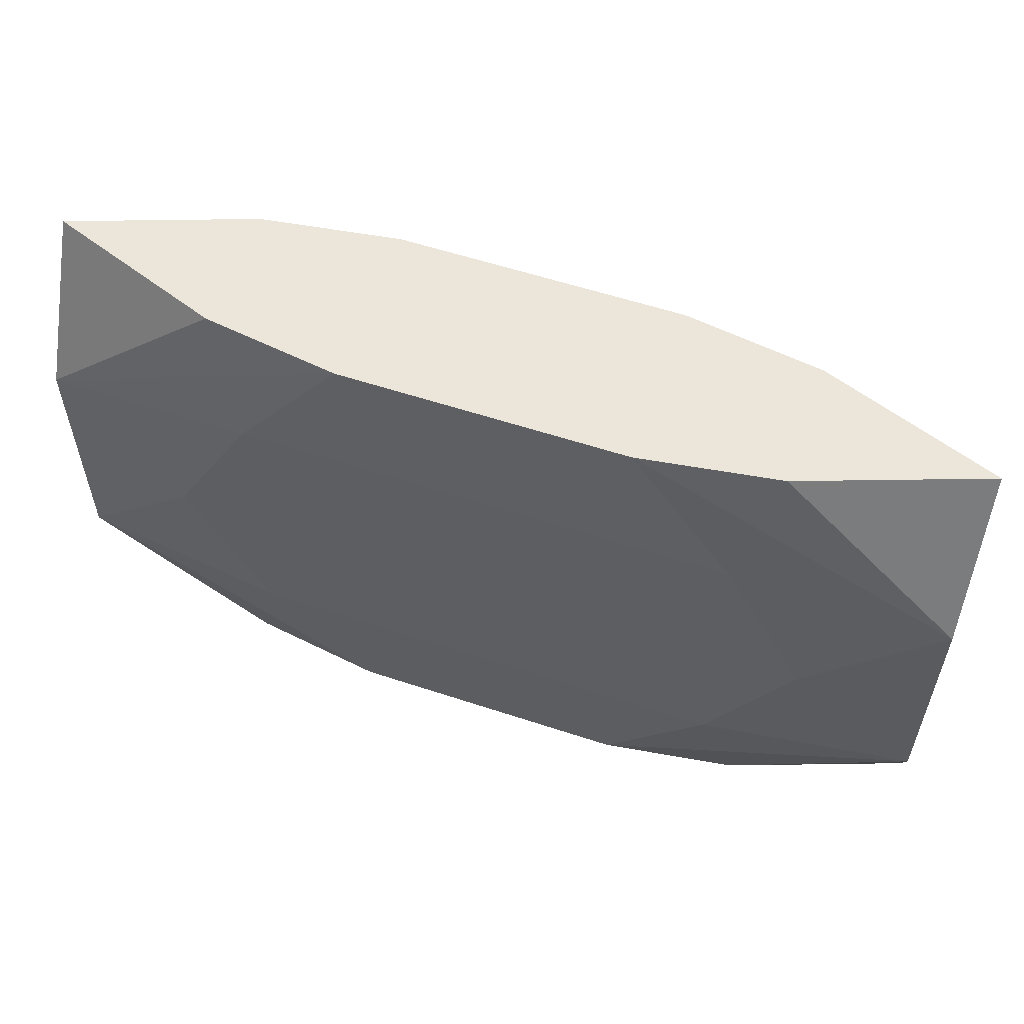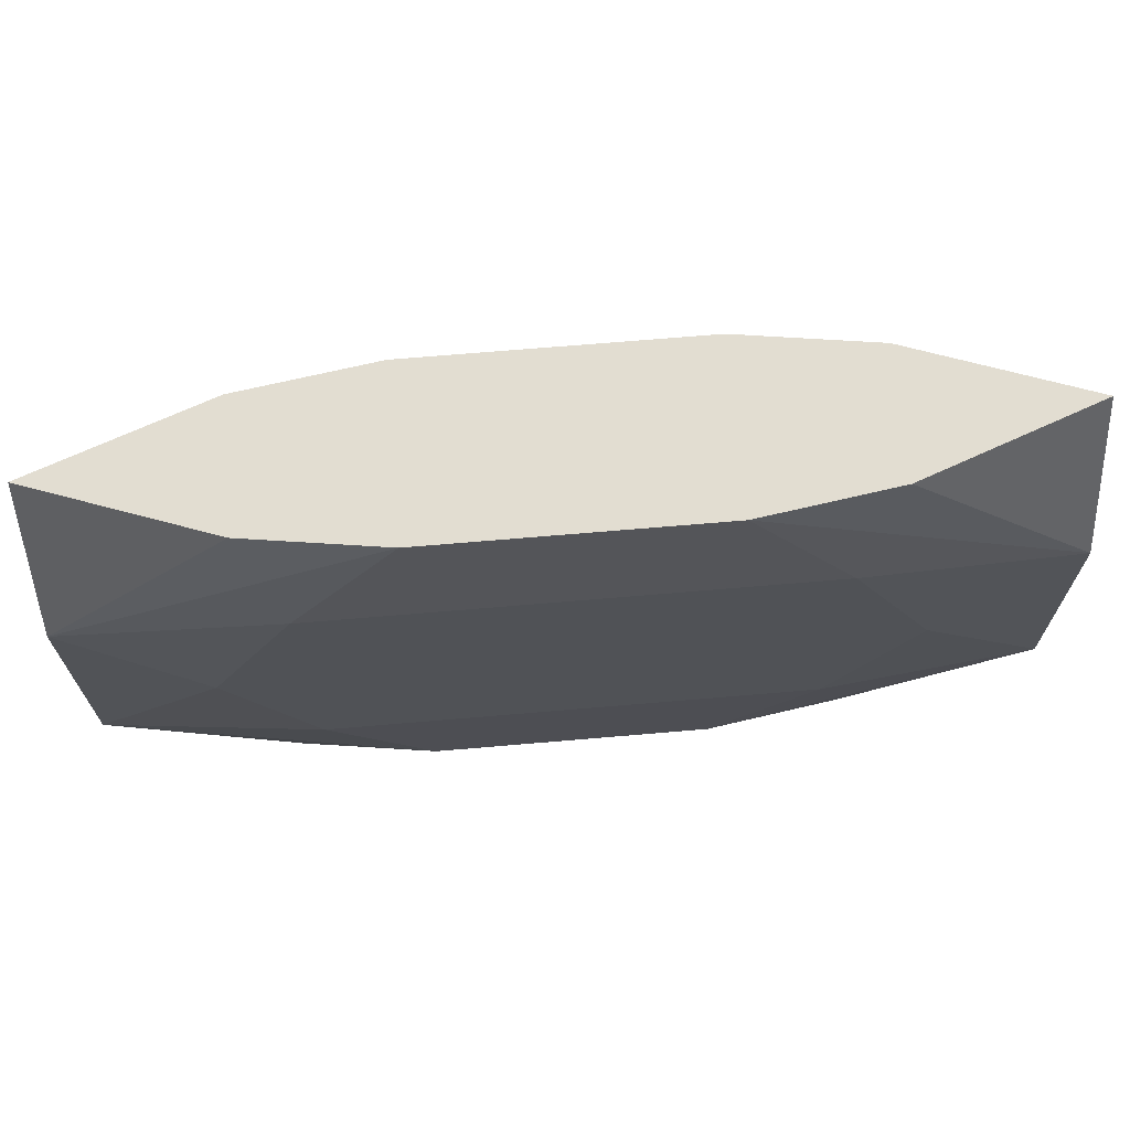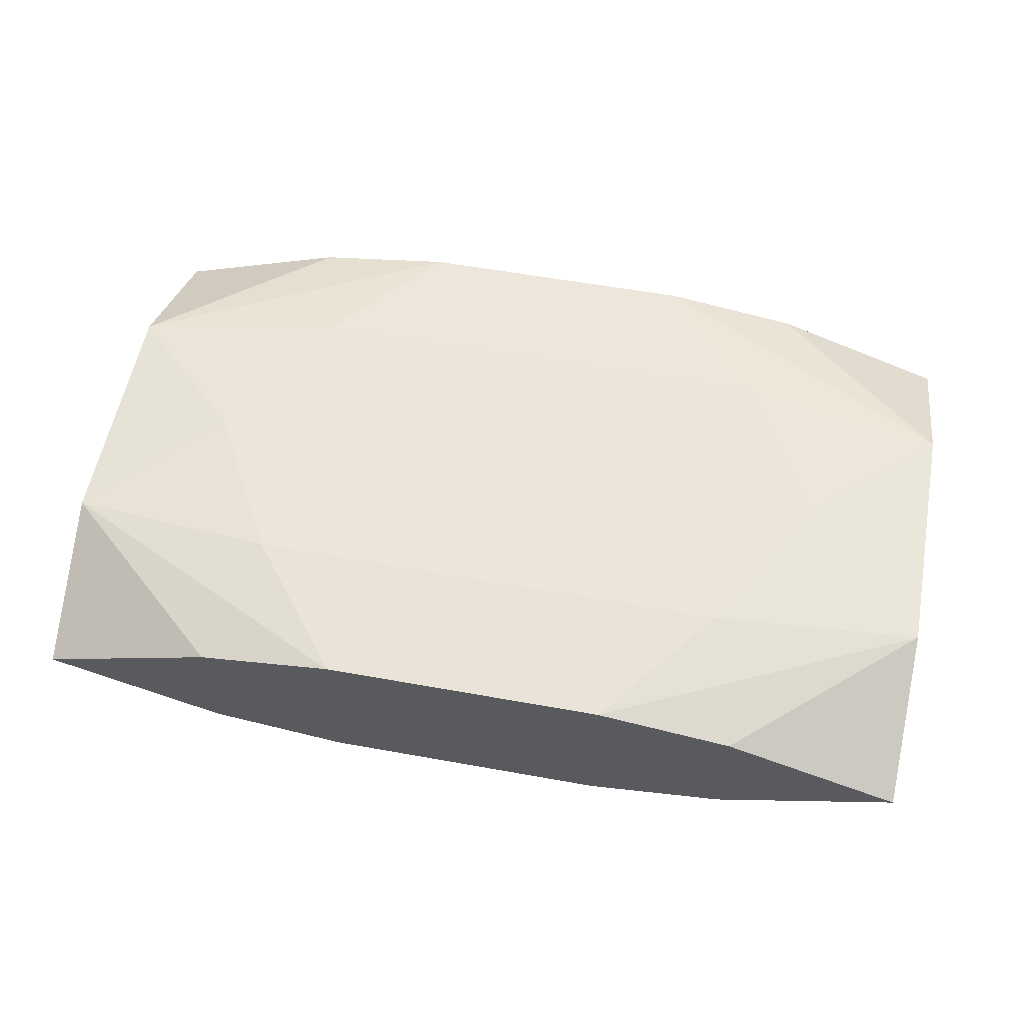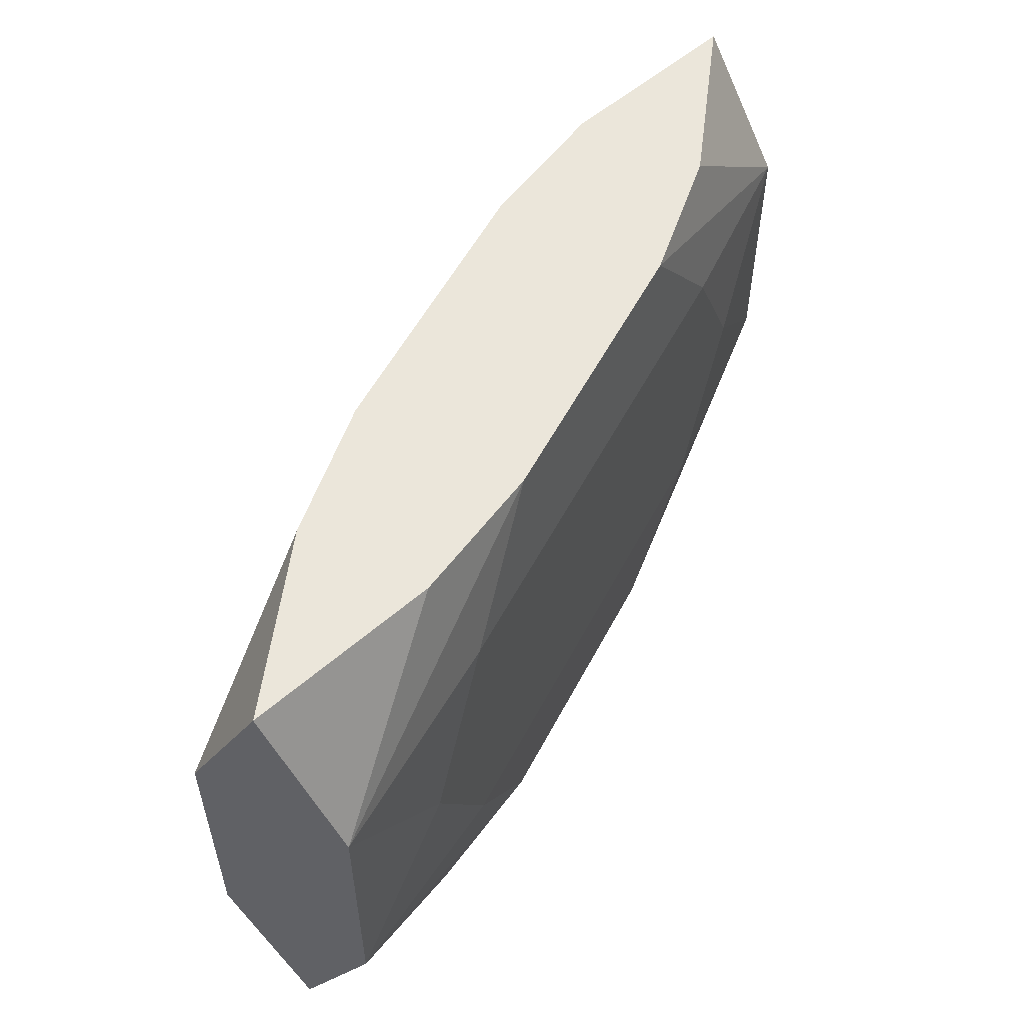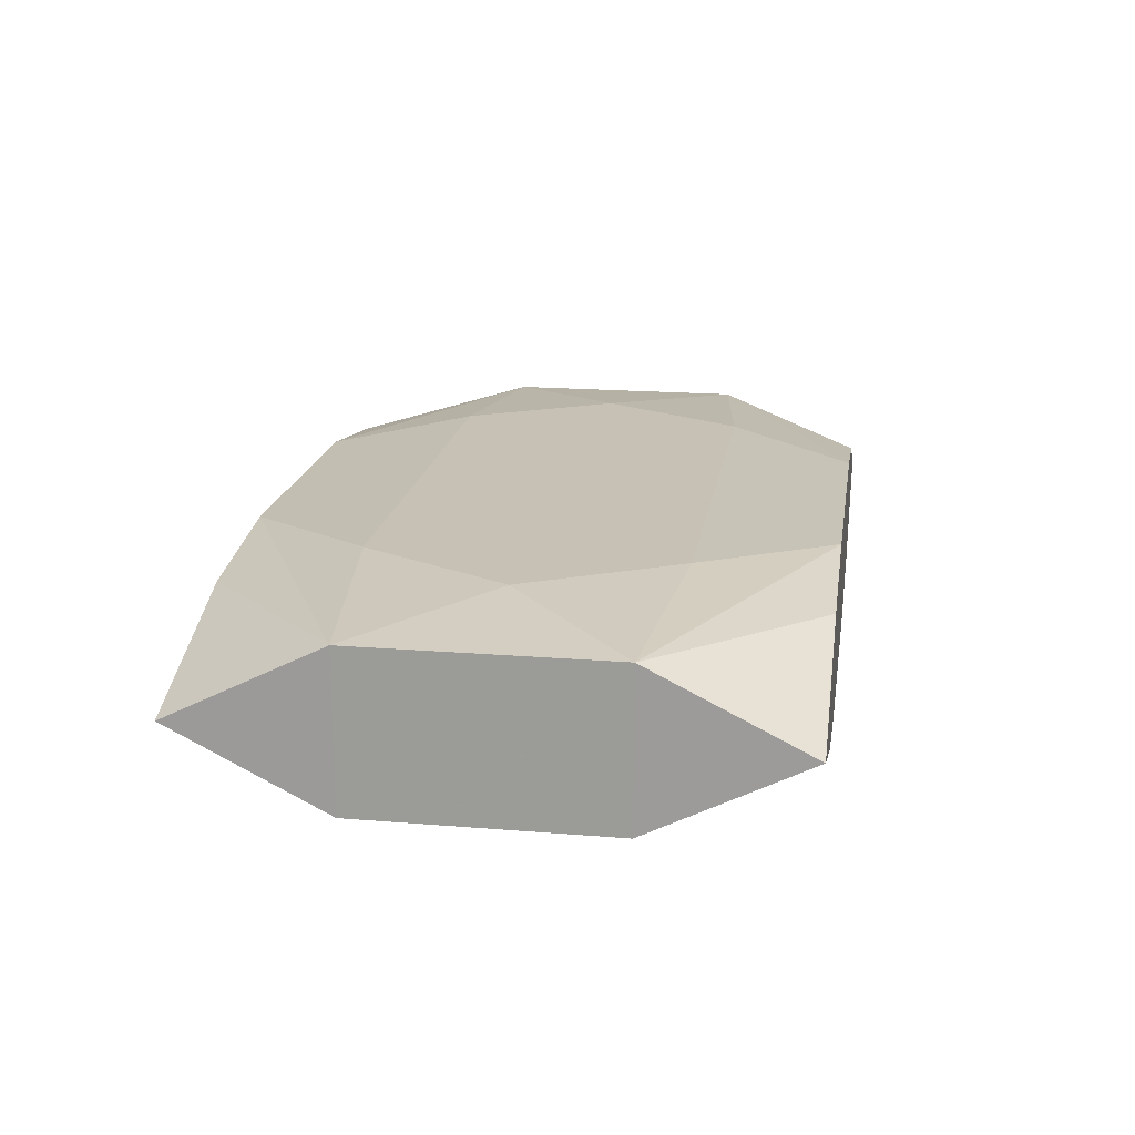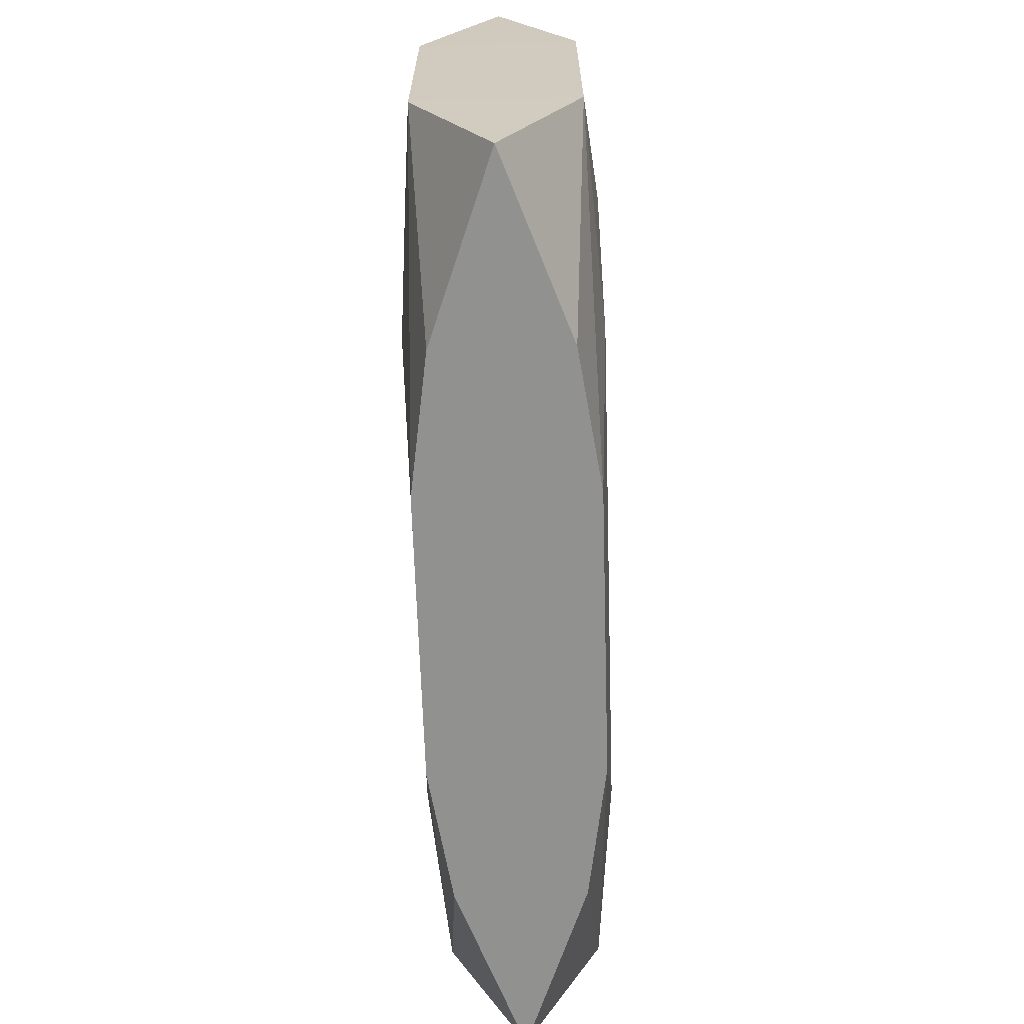
<metadata>
{"format":"obj","ext":"obj","renderer":"f3d","projection":"perspective","resolution":1024,"background":"white","views":[{"elev":56.8,"azim":19.1,"up":"+Y"},{"elev":68.4,"azim":-4.9,"up":"+Y"},{"elev":56.6,"azim":-169.3,"up":"+Z"},{"elev":54.8,"azim":117.3,"up":"+Y"},{"elev":18.6,"azim":98.9,"up":"+Z"},{"elev":-66.0,"azim":91.8,"up":"+Y"}]}
</metadata>
<code>
v 0 -0.008875 0.005485
v -0 0.01653 -0
v 0.008312 -0.01653 -0.004979
v 0.008312 -0.01653 0.004979
v 0.008312 0.01653 -0.004979
v 0.008312 0.01653 0.004979
v 0.01931 0 -0.005485
v 0.01931 0 0.005485
v 0.02682 0 0
v 0.02682 -0.007413 -0.004582
v 0.02682 -0.007413 0.004582
v 0.02682 0.007413 -0.004582
v 0.02682 0.007413 0.004582
v 0.00339 -0.008875 -0.005485
v 0.00339 -0.002095 -0.005485
v 0.00339 0.008875 -0.005485
v -0.002823 -0.01653 0.004568
v -0.002823 0.01653 -0.004568
v -0.01633 -0.01653 0.003781
v -0.01633 -0.01653 -0.003781
v -0.01633 0.01653 0.003781
v -0.01633 0.01653 -0.003781
v 0.01436 -0.008875 -0.005485
v 0.01436 -0.008875 0.005485
v 0.01436 0.008875 -0.005485
v 0.01436 0.008875 0.005485
v -0.008875 -0 -0.005485
v -0.02674 -0.01653 -0
v -0.02674 0.01653 -0
v -0.006422 -0.003969 -0.005485
v -0.001652 0.002759 0.005485
v 0.006422 0.003969 -0.005485
v 0.006422 -0.003969 -0.005485
v 0.02674 -0.01653 0
v 0.02674 0.01653 0
v 0.008875 0 0.005485
v -0.01436 -0.008875 -0.005485
v -0.01436 -0.008875 0.005485
v -0.01436 0.008875 -0.005485
v -0.01436 0.008875 0.005485
v 0.01633 -0.01653 0.003781
v 0.01633 -0.01653 -0.003781
v 0.01633 0.01653 0.003781
v 0.01633 0.01653 -0.003781
v -0.001255 0.00542 0.005485
v -0.001255 -0.00542 0.005485
v -0.02682 -0 -0
v -0.02682 -0.007413 -0.004582
v -0.02682 -0.007413 0.004582
v -0.02682 0.007413 -0.004582
v -0.02682 0.007413 0.004582
v -0.01931 -0 -0.005485
v -0.01931 -0 0.005485
v -0.00555 0.00127 0.005485
v 0.004695 -0.01653 0
v -0.008312 -0.01653 -0.004979
v -0.008312 -0.01653 0.004979
v -0.008312 0.01653 -0.004979
v -0.008312 0.01653 0.004979
f 11 10 9
f 29 21 2
f 50 29 22
f 21 29 51
f 51 50 47
f 29 50 51
f 13 6 26
f 13 11 9
f 10 11 34
f 58 50 22
f 2 35 5
f 35 44 5
f 12 44 35
f 9 10 12
f 12 5 44
f 12 13 9
f 35 13 12
f 21 51 59
f 47 50 48
f 43 13 35
f 6 13 43
f 43 35 2
f 43 59 6
f 2 21 43
f 21 59 43
f 3 23 10
f 19 56 55
f 28 56 19
f 40 59 51
f 26 6 40
f 6 59 40
f 2 5 18
f 18 5 58
f 18 29 2
f 22 29 18
f 18 58 22
f 5 12 25
f 50 58 39
f 58 5 39
f 20 56 28
f 28 48 20
f 20 48 56
f 10 34 42
f 42 3 10
f 55 56 42
f 56 3 42
f 49 19 57
f 28 19 49
f 49 51 47
f 47 48 49
f 49 48 28
f 41 34 11
f 11 4 41
f 41 4 34
f 57 4 1
f 17 19 55
f 55 42 17
f 57 19 17
f 17 4 57
f 34 4 17
f 17 42 34
f 23 3 14
f 56 48 37
f 30 14 37
f 37 3 56
f 37 14 3
f 7 25 12
f 23 25 7
f 7 12 10
f 10 23 7
f 38 49 57
f 57 1 38
f 24 1 4
f 24 4 11
f 5 25 16
f 16 39 5
f 33 25 23
f 23 14 33
f 33 14 30
f 52 37 48
f 52 48 50
f 50 39 52
f 30 37 52
f 49 38 53
f 53 40 51
f 51 49 53
f 53 54 40
f 26 40 45
f 40 54 45
f 1 24 36
f 27 16 30
f 39 16 27
f 30 52 27
f 27 52 39
f 32 16 25
f 25 33 32
f 32 33 16
f 30 16 15
f 15 33 30
f 16 33 15
f 1 36 46
f 54 53 46
f 46 38 1
f 46 53 38
f 26 45 31
f 31 36 26
f 31 45 54
f 54 46 31
f 31 46 36
f 26 36 8
f 8 36 24
f 8 24 11
f 8 13 26
f 11 13 8

</code>
